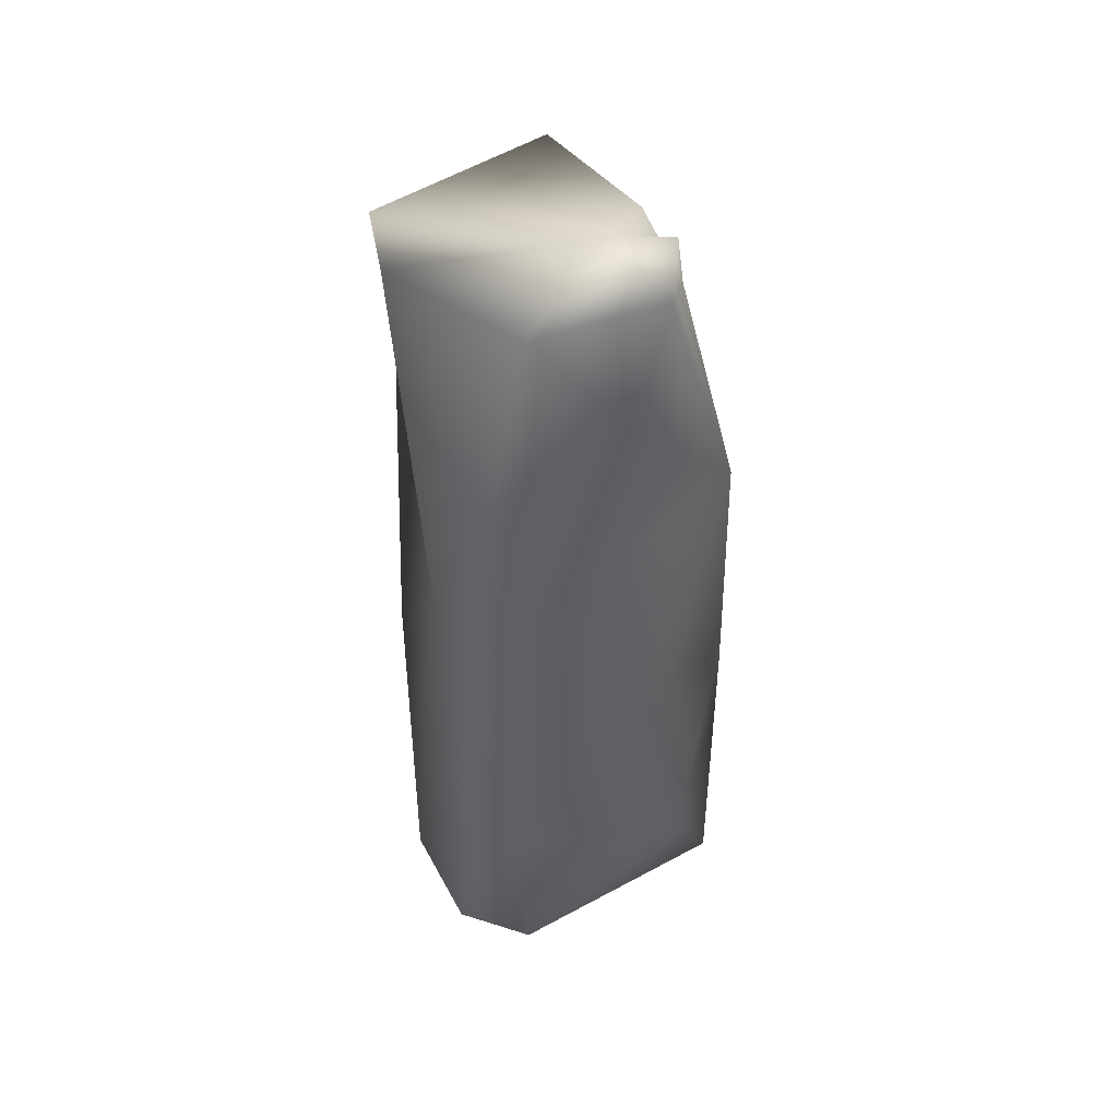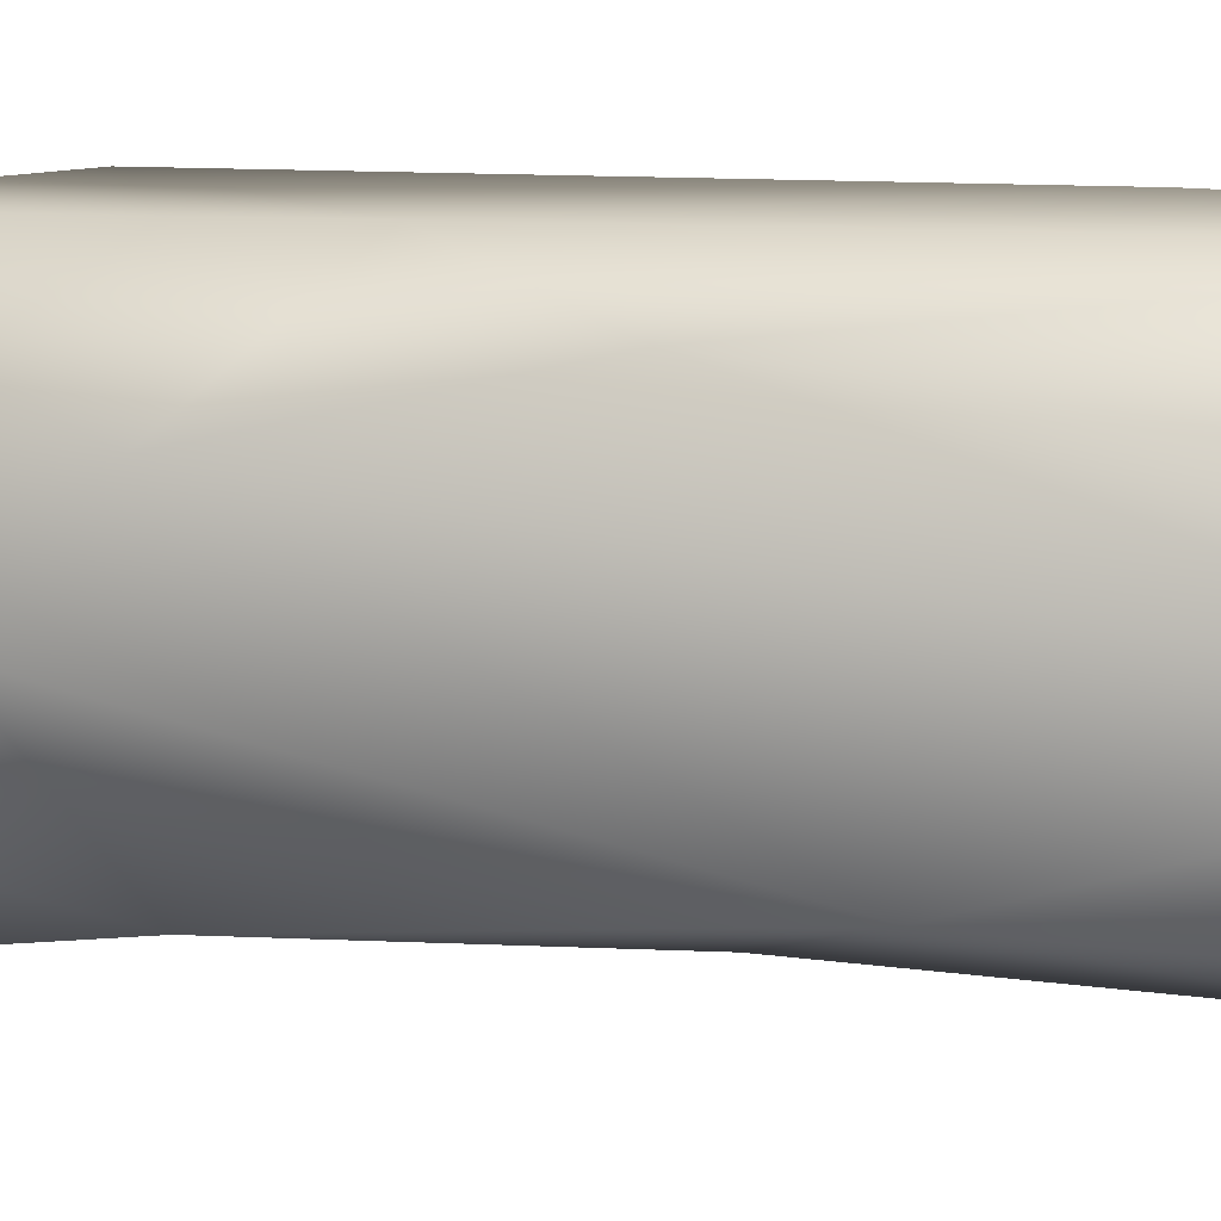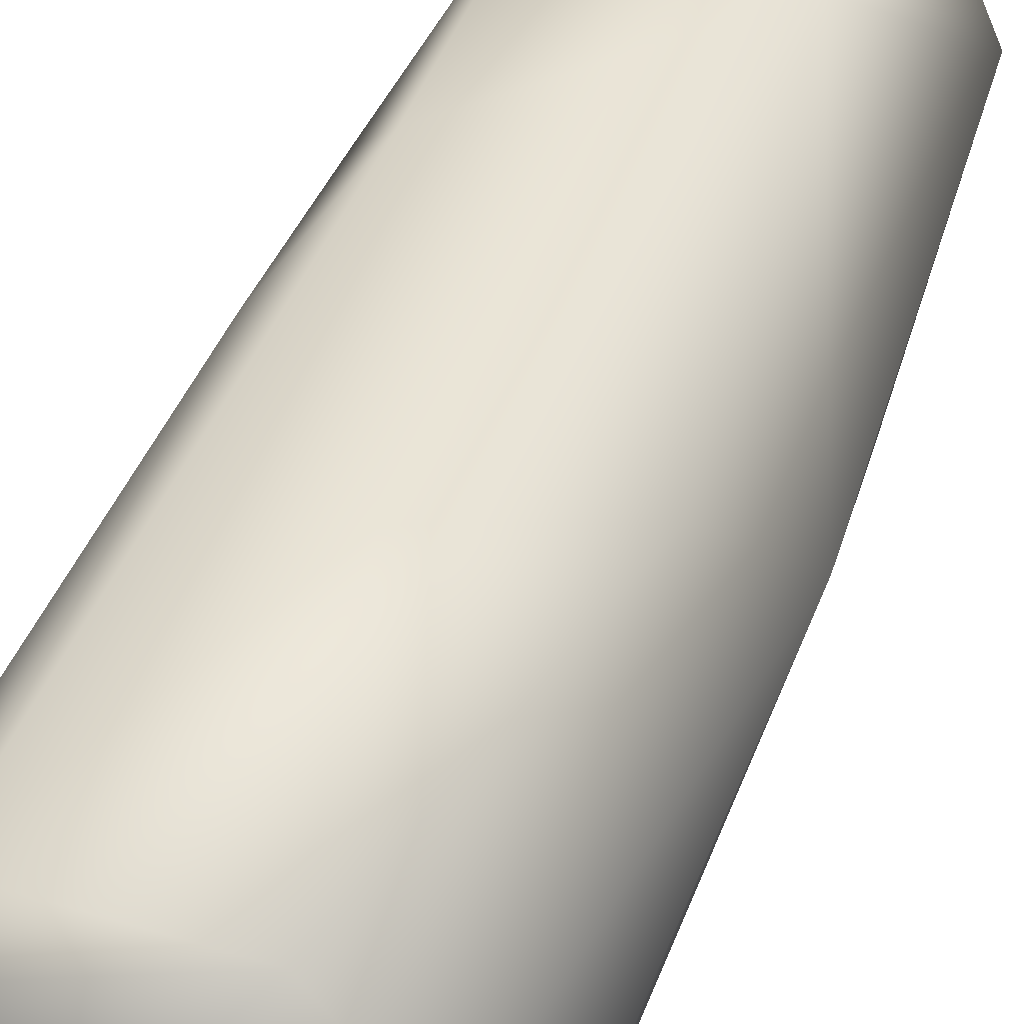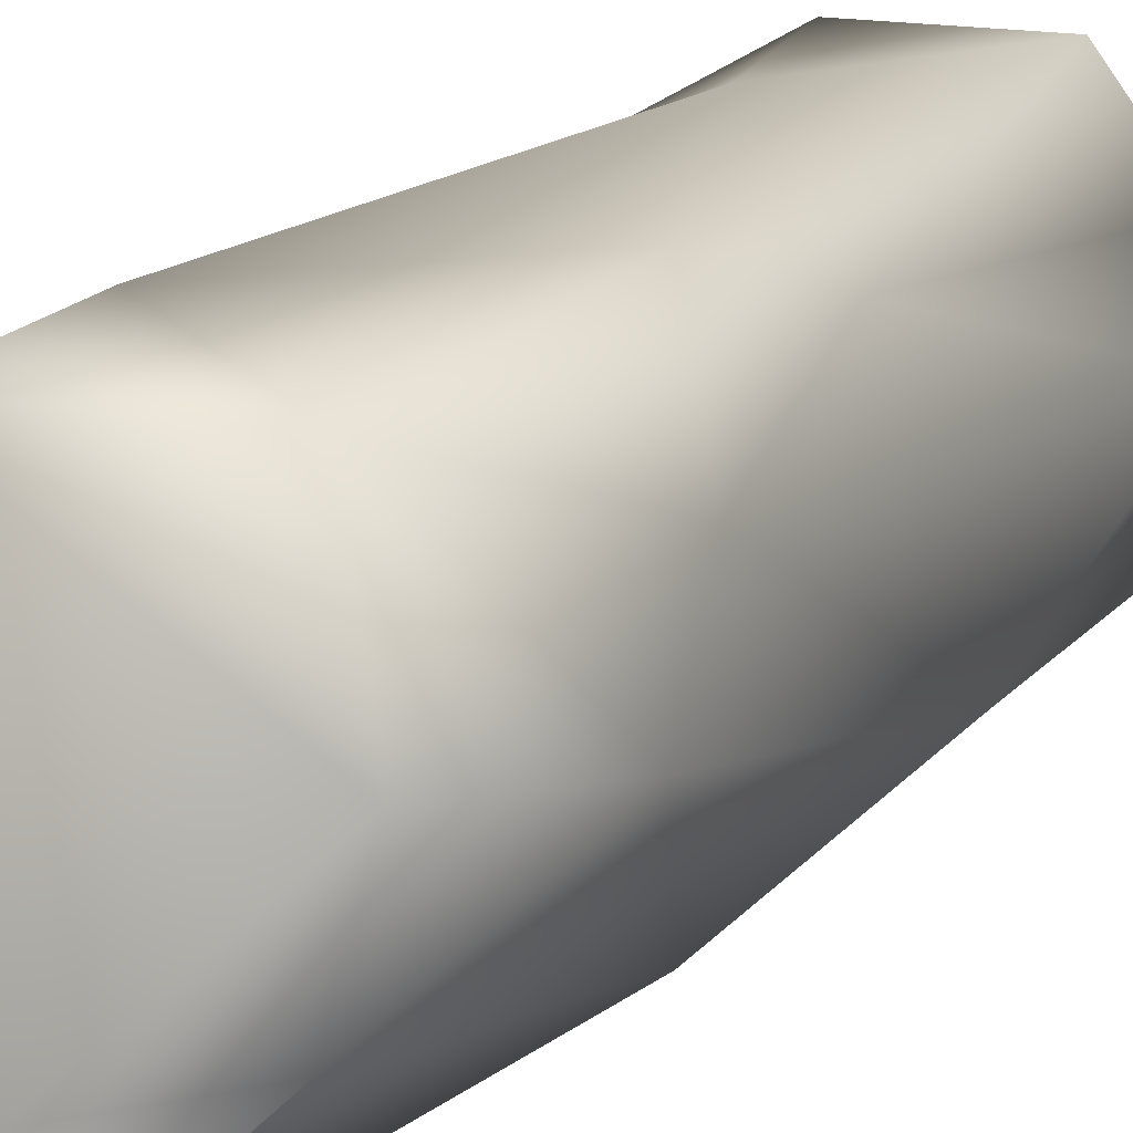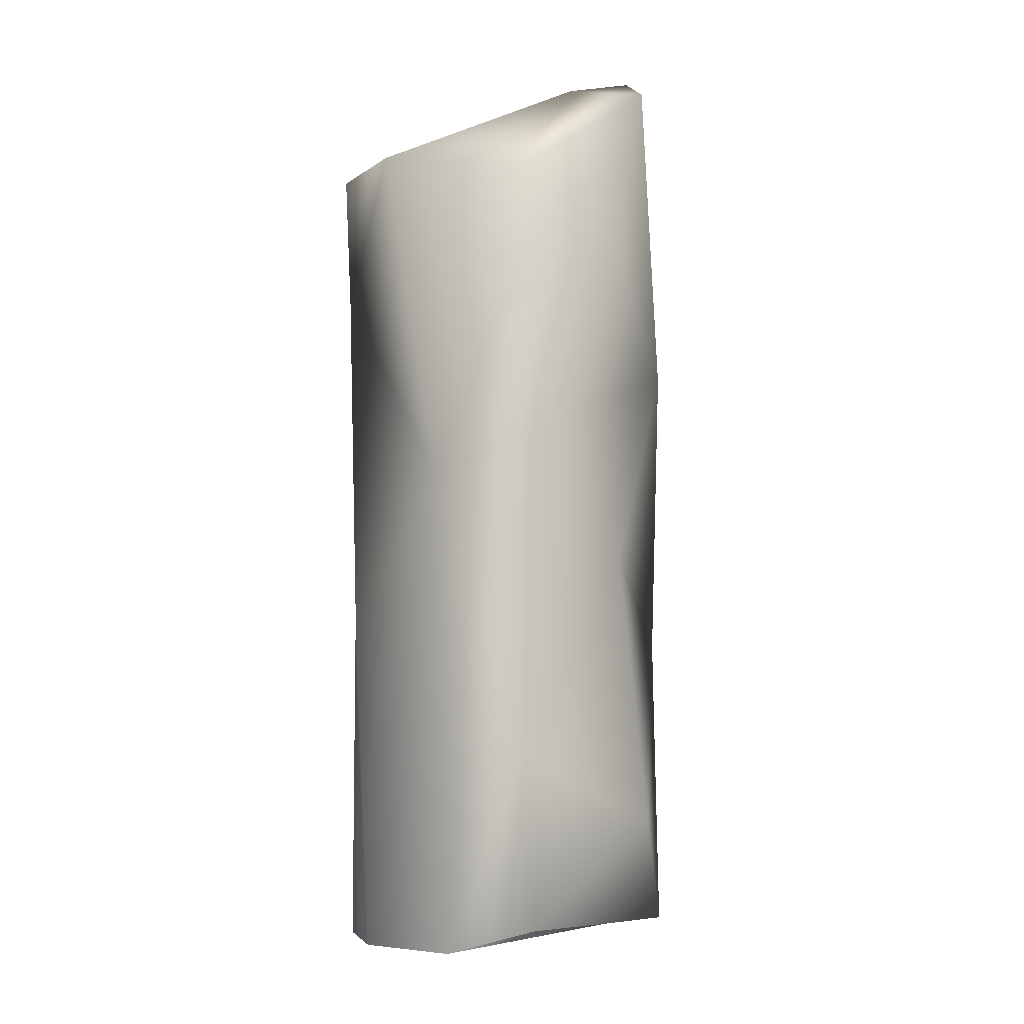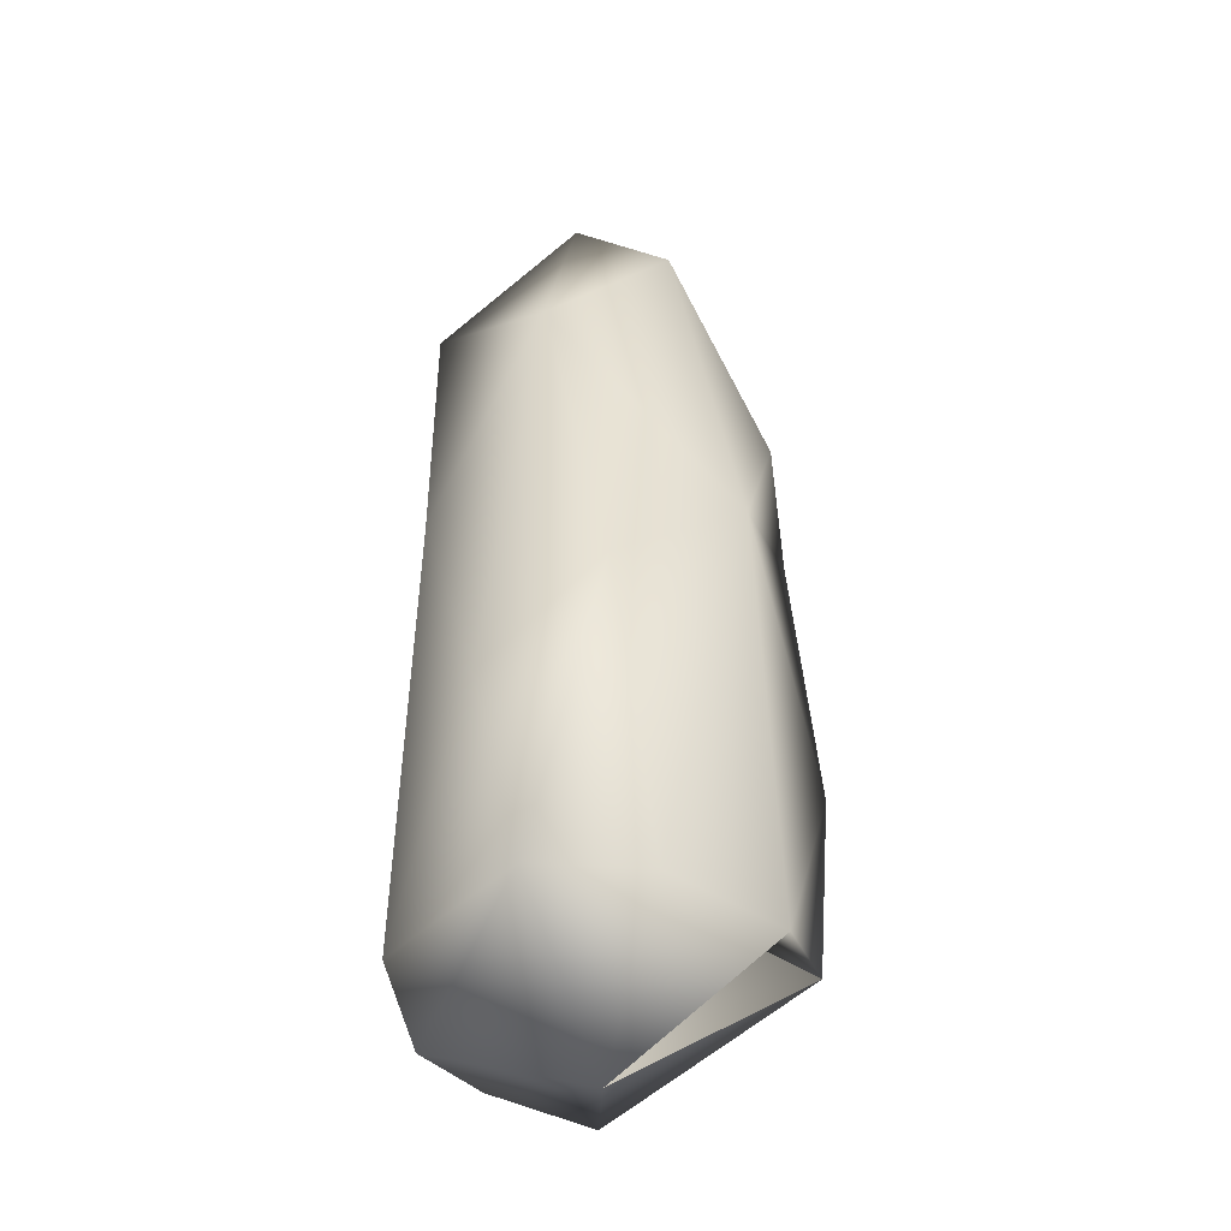
<metadata>
{"format":"obj","ext":"obj","renderer":"f3d","projection":"perspective","resolution":1024,"background":"white","views":[{"elev":44.6,"azim":-32.5,"up":"+Z"},{"elev":10.0,"azim":103.6,"up":"+Y"},{"elev":40.1,"azim":-160.6,"up":"+Y"},{"elev":16.7,"azim":25.4,"up":"+Y"},{"elev":-4.5,"azim":-53.0,"up":"+Z"},{"elev":-49.3,"azim":-133.2,"up":"+Z"}]}
</metadata>
<code>
v 0.6056 8.221 -41.87
v 6.575 -4.343 -9.53
v 3.988 -2.735 2.664
v -0.2089 -7.63 6.345
v -1.163 -6.225 -1.848
v 1.609 -5.363 7.814
v 8.404 1.972 -5.019
v 5.785 3.402 2.779
v -5.474 -5.02 -13.12
v -0.861 -3.004 7.273
v -4.5 -1.995 2.164
v -7.096 -2.84 -6.296
v 0.1817 -5.624 -20.83
v 8.042 -2.853 -25.94
v 3.619 -5.335 -36.37
v 7.262 -3.747 -42.43
v -7.31 -4.254 -31.88
v 4.989 11.07 3.169
v 7.812 6.375 -9.063
v -6.183 -4.184 -41.64
v -5.895 10.49 2.7
v -7.975 5.461 3.02
v -8.504 1.016 -16.24
v 4.567 -1.547 -42.71
v 8.466 2.008 -42.68
v 7.685 6.458 -43.33
v 6.573 8.856 -20.29
v 4.405 11.16 -14.2
v -8.418 0.2071 -43.01
v -4.5 1.685 -40.5
v -4.125 11.13 -43.29
v 4.076 11.25 -43.19
v -7.648 6.774 -43.22
v -4.438 11.38 -4.572
v -6.723 8.713 -24.19
v -1.077 11.71 -30.09
f 2 3 4
f 5 2 4
f 3 6 4
f 7 3 2
f 8 3 7
f 9 2 5
f 10 6 3
f 10 3 8
f 10 4 6
f 11 5 4
f 10 11 4
f 12 9 5
f 11 12 5
f 13 14 2
f 9 13 2
f 7 2 14
f 15 14 13
f 16 14 15
f 15 13 17
f 18 7 19
f 18 8 7
f 9 17 13
f 20 15 17
f 21 10 8
f 21 8 18
f 22 10 21
f 23 9 12
f 22 23 12
f 23 17 9
f 22 12 11
f 22 11 10
f 24 25 16
f 20 24 16
f 20 16 15
f 24 26 25
f 25 14 16
f 27 25 26
f 19 14 25
f 19 7 14
f 27 19 25
f 28 19 27
f 29 30 20
f 18 19 28
f 29 20 17
f 23 29 17
f 31 26 24
f 31 32 26
f 30 24 1
f 29 24 30
f 33 24 29
f 33 31 24
f 32 27 26
f 28 27 32
f 34 18 28
f 21 18 34
f 33 29 23
f 35 33 23
f 34 23 22
f 34 35 23
f 34 22 21
f 36 28 32
f 34 28 36
f 35 36 31
f 34 36 35
f 35 31 33
f 36 32 31

</code>
